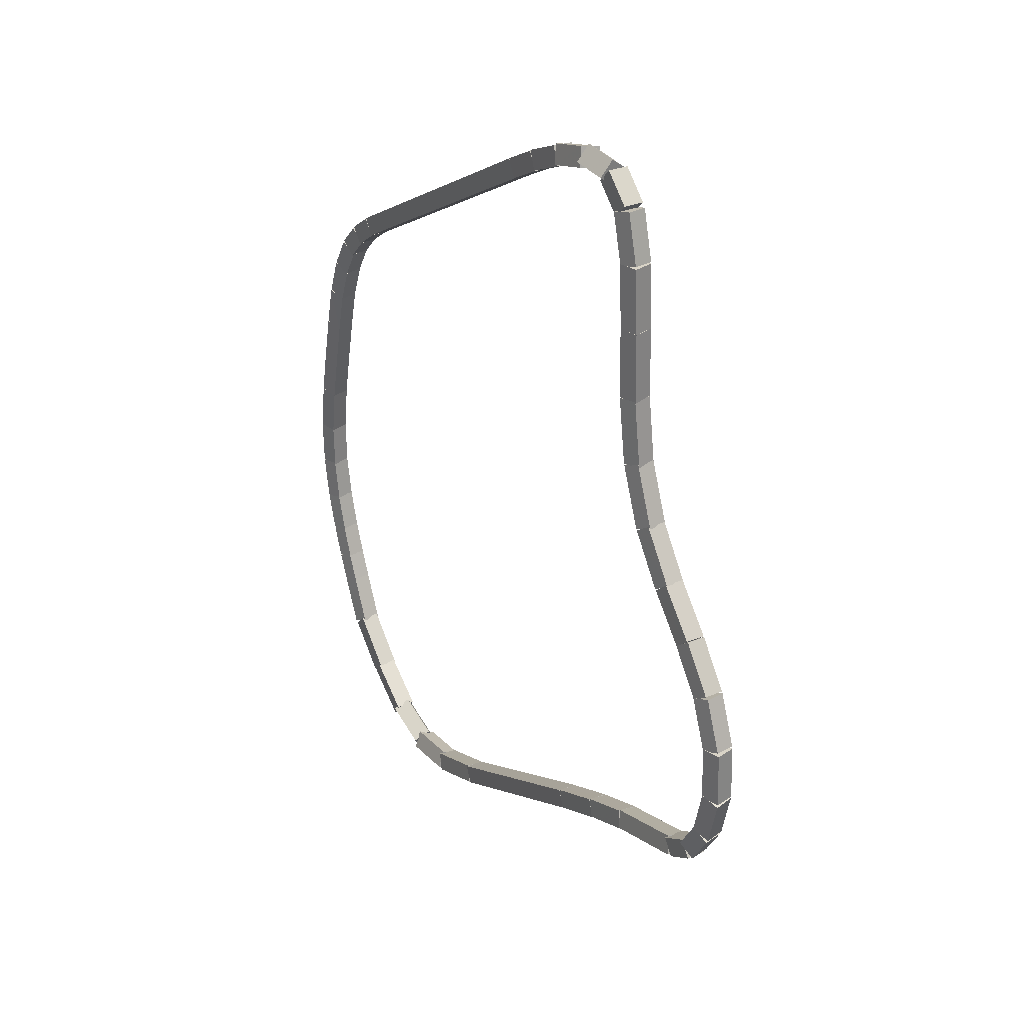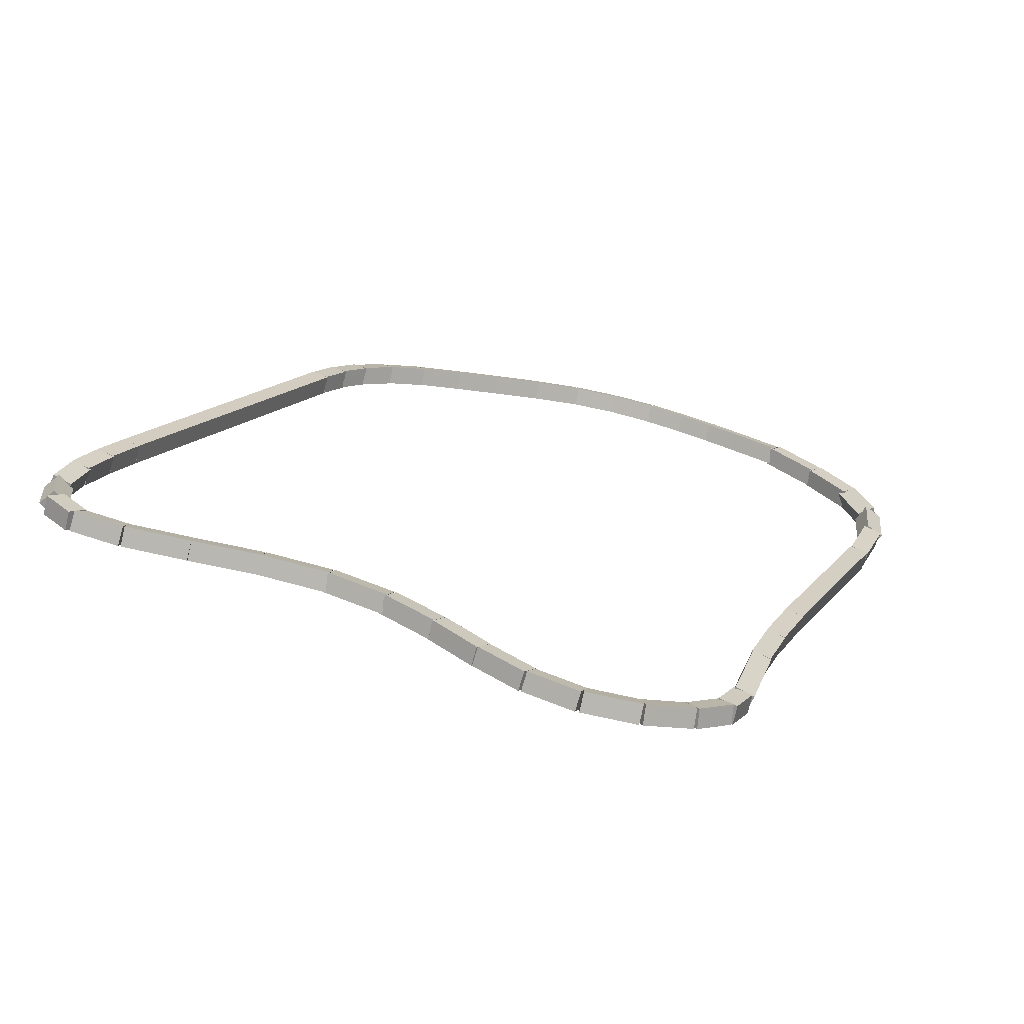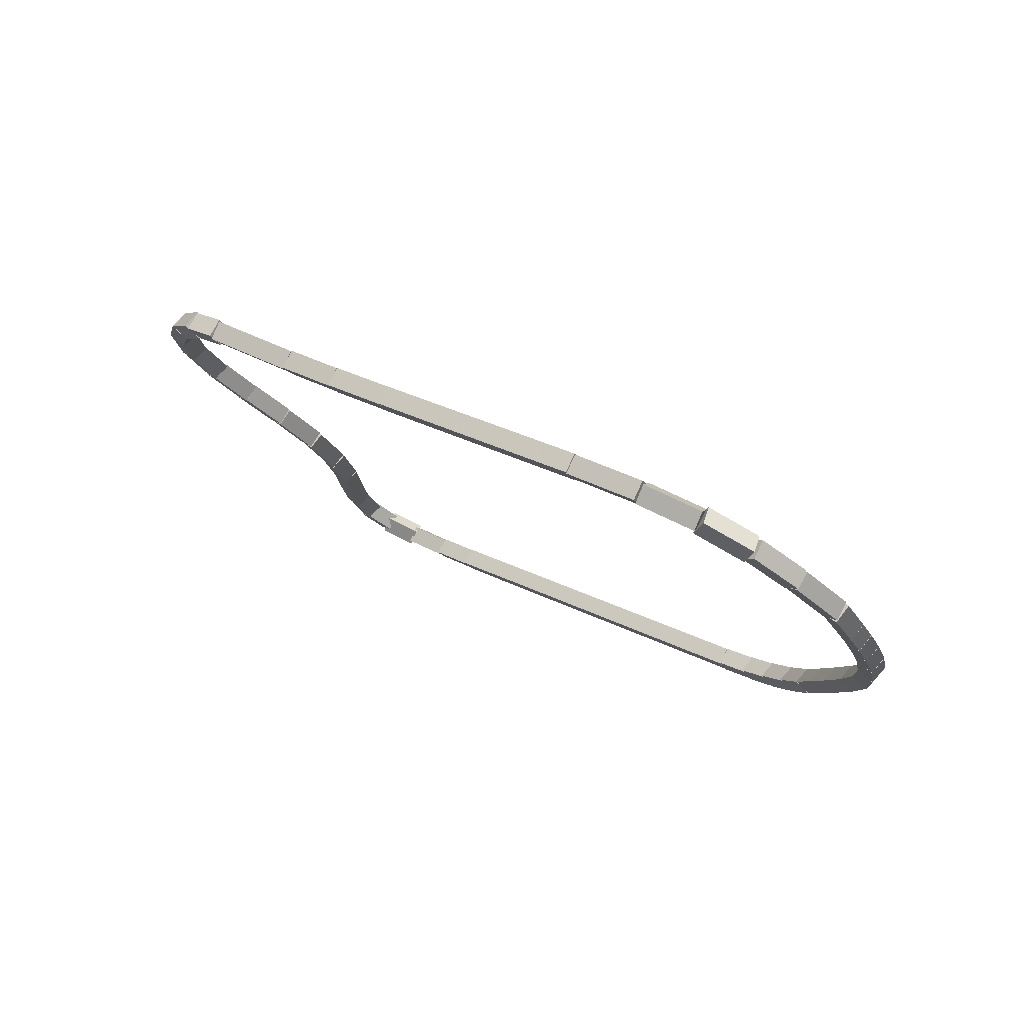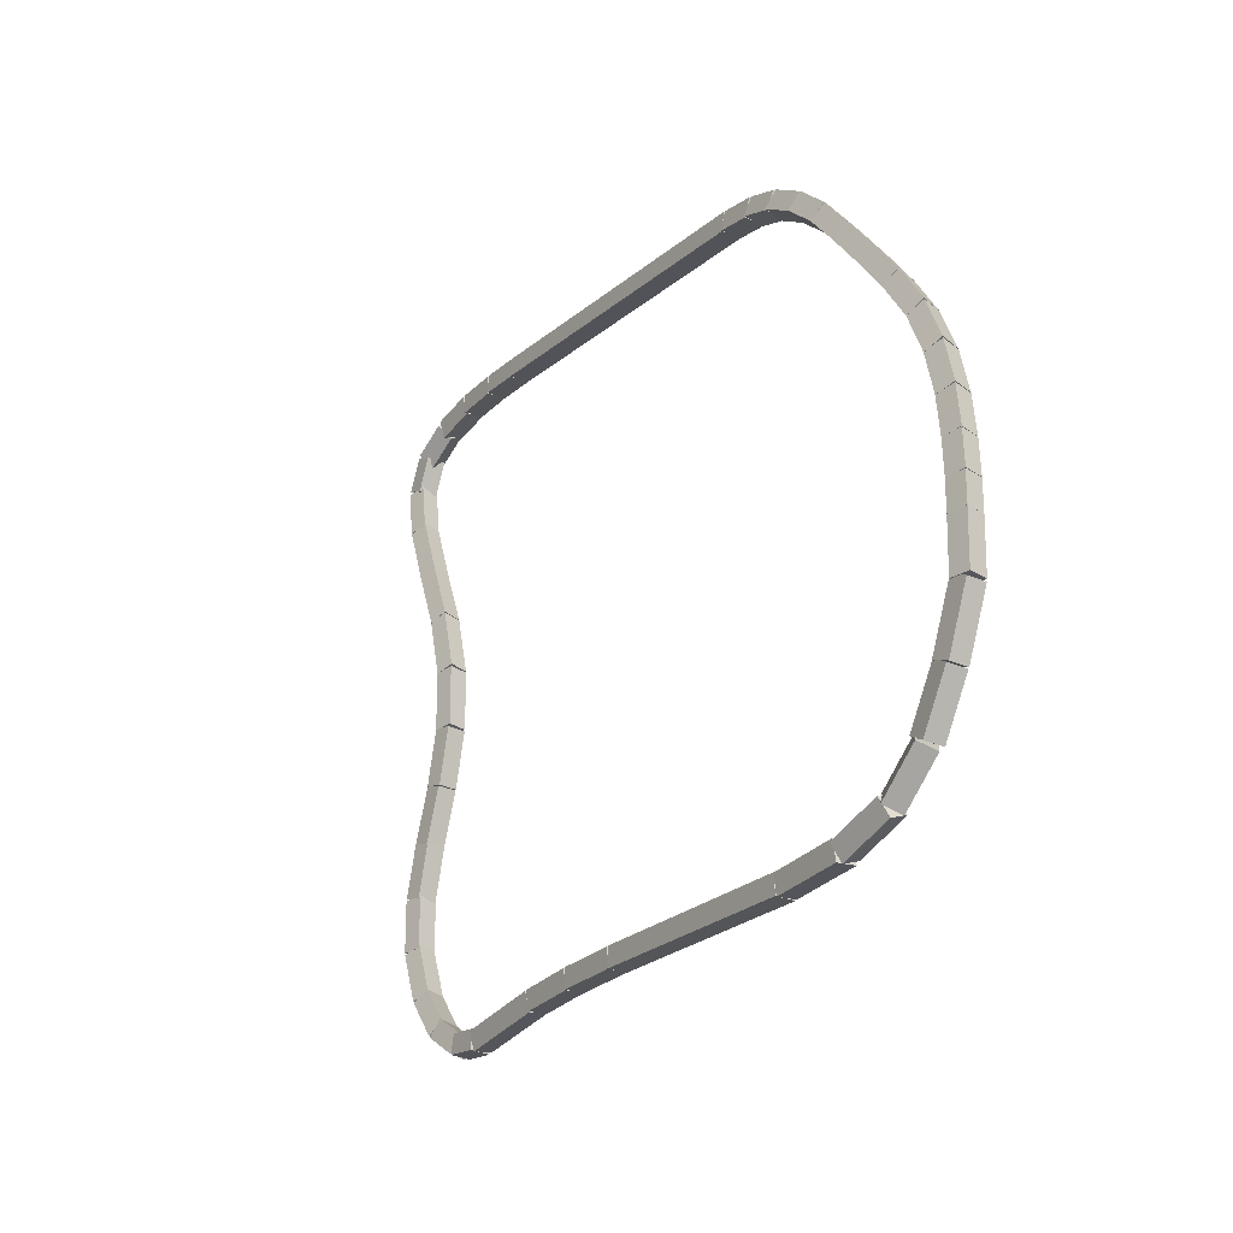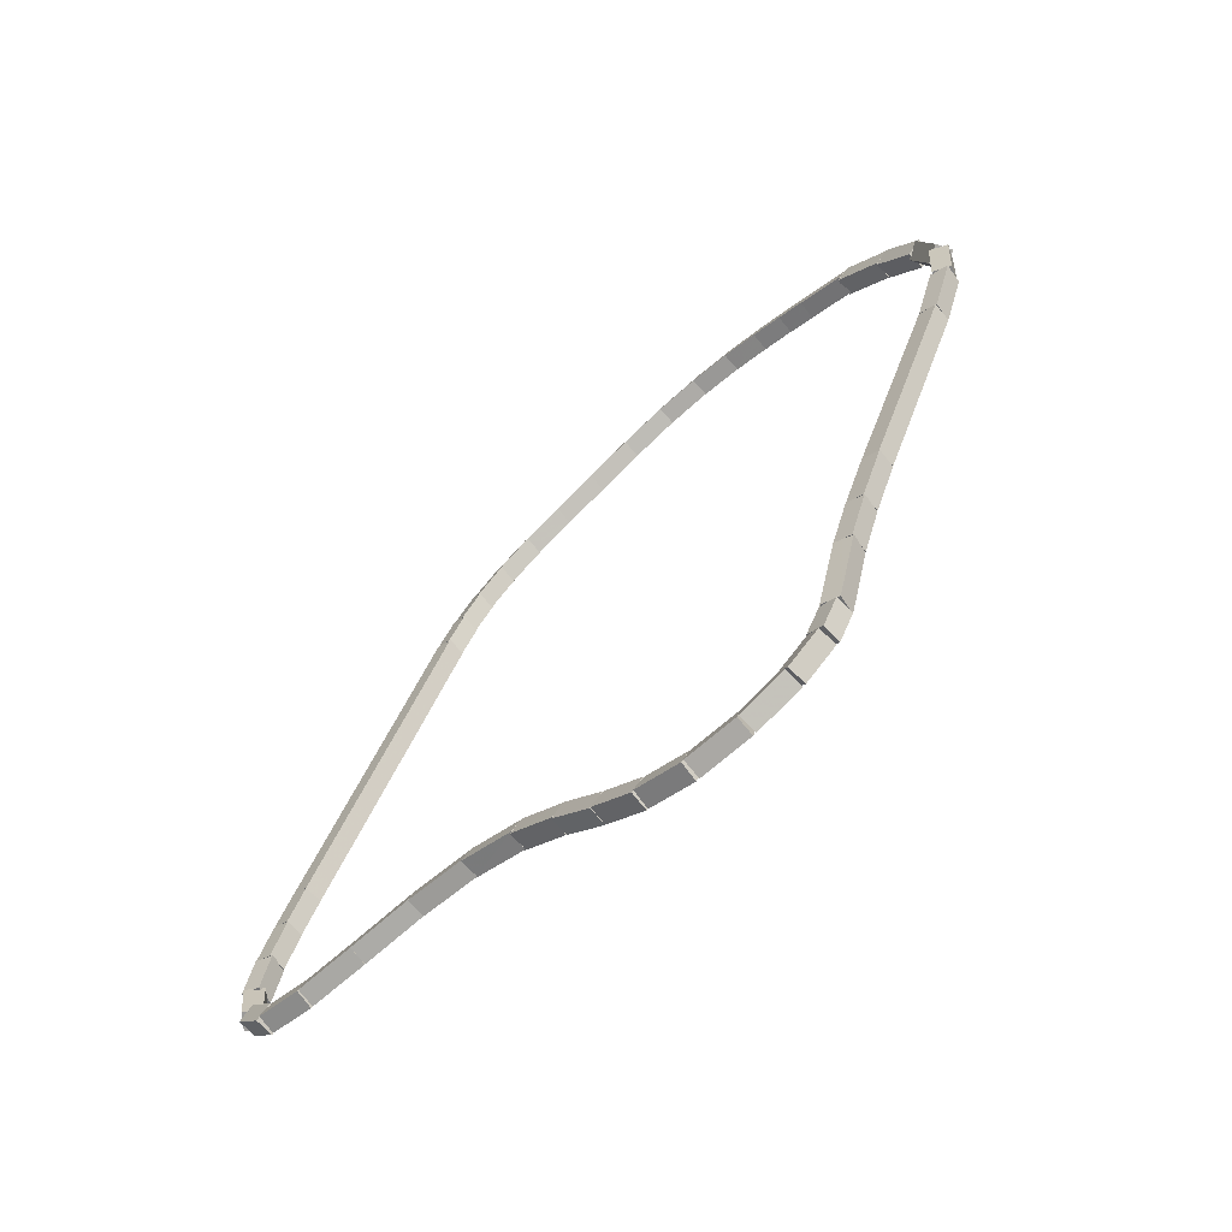
<metadata>
{"format":"obj","ext":"obj","renderer":"f3d","projection":"perspective","resolution":1024,"background":"white","views":[{"elev":-53.7,"azim":52.0,"up":"+Z"},{"elev":-36.4,"azim":129.9,"up":"+Z"},{"elev":26.2,"azim":-94.8,"up":"+Y"},{"elev":37.0,"azim":-140.6,"up":"+Z"},{"elev":42.4,"azim":154.0,"up":"+Y"}]}
</metadata>
<code>
g name
v 15.51 35.06 35.68
v 15.58 35.16 35.76
v 15.7 35.14 35.68
v 15.63 35.04 35.61
v 15.64 34.75 36
v 15.7 34.85 36.07
v 15.82 34.82 36
v 15.76 34.72 35.93
f 1 2 3 4
f 6 2 1 5
f 5 1 4 8
f 6 5 8 7
f 8 4 3 7
f 7 3 2 6
g name
v 15.44 35.35 35.36
v 15.52 35.44 35.43
v 15.64 35.39 35.36
v 15.56 35.3 35.3
v 15.51 35.08 35.68
v 15.59 35.17 35.75
v 15.7 35.12 35.68
v 15.62 35.03 35.62
f 9 10 11 12
f 14 10 9 13
f 13 9 12 16
f 14 13 16 15
f 16 12 11 15
f 15 11 10 14
g name
v 15.5 35.6 35.02
v 15.62 35.65 35.08
v 15.69 35.54 35.02
v 15.57 35.49 34.97
v 15.44 35.4 35.36
v 15.56 35.45 35.42
v 15.64 35.34 35.36
v 15.52 35.29 35.31
f 17 18 19 20
f 22 18 17 21
f 21 17 20 24
f 22 21 24 23
f 24 20 19 23
f 23 19 18 22
g name
v 15.75 35.77 34.66
v 15.88 35.72 34.71
v 15.85 35.6 34.66
v 15.73 35.64 34.6
v 15.55 35.66 35.02
v 15.67 35.61 35.08
v 15.64 35.48 35.02
v 15.52 35.53 34.97
f 25 26 27 28
f 30 26 25 29
f 29 25 28 32
f 30 29 32 31
f 32 28 27 31
f 31 27 26 30
g name
v 16.13 35.83 34.25
v 16.22 35.75 34.31
v 16.16 35.64 34.25
v 16.07 35.72 34.18
v 15.79 35.78 34.66
v 15.88 35.69 34.72
v 15.82 35.58 34.66
v 15.73 35.67 34.59
f 33 34 35 36
f 38 34 33 37
f 37 33 36 40
f 38 37 40 39
f 40 36 35 39
f 39 35 34 38
g name
v 17.29 35.89 33.02
v 17.37 35.79 33.09
v 17.3 35.69 33.02
v 17.22 35.78 32.95
v 16.14 35.83 34.25
v 16.22 35.74 34.32
v 16.15 35.63 34.25
v 16.07 35.73 34.18
f 41 42 43 44
f 46 42 41 45
f 45 41 44 48
f 46 45 48 47
f 48 44 43 47
f 47 43 42 46
g name
v 17.61 35.91 32.67
v 17.69 35.82 32.73
v 17.62 35.71 32.67
v 17.54 35.81 32.6
v 17.29 35.89 33.02
v 17.37 35.79 33.09
v 17.3 35.69 33.02
v 17.22 35.78 32.95
f 49 50 51 52
f 54 50 49 53
f 53 49 52 56
f 54 53 56 55
f 56 52 51 55
f 55 51 50 54
g name
v 17.88 35.95 32.34
v 17.97 35.86 32.4
v 17.91 35.75 32.34
v 17.82 35.84 32.27
v 17.6 35.91 32.67
v 17.69 35.82 32.73
v 17.63 35.71 32.67
v 17.54 35.8 32.6
f 57 58 59 60
f 62 58 57 61
f 61 57 60 64
f 62 61 64 63
f 64 60 59 63
f 63 59 58 62
g name
v 18.27 36.04 31.8
v 18.37 35.96 31.86
v 18.31 35.85 31.8
v 18.21 35.93 31.74
v 17.87 35.95 32.34
v 17.97 35.87 32.4
v 17.91 35.75 32.34
v 17.81 35.83 32.27
f 65 66 67 68
f 70 66 65 69
f 69 65 68 72
f 70 69 72 71
f 72 68 67 71
f 71 67 66 70
g name
v 18.47 36.04 31.63
v 18.54 35.93 31.7
v 18.47 35.84 31.63
v 18.4 35.94 31.56
v 18.29 36.04 31.8
v 18.36 35.94 31.88
v 18.29 35.84 31.8
v 18.22 35.95 31.73
f 73 74 75 76
f 78 74 73 77
f 77 73 76 80
f 78 77 80 79
f 80 76 75 79
f 79 75 74 78
g name
v 18.76 35.93 31.52
v 18.76 35.82 31.61
v 18.69 35.74 31.52
v 18.69 35.85 31.43
v 18.51 36.03 31.63
v 18.51 35.92 31.72
v 18.43 35.84 31.63
v 18.44 35.95 31.54
f 81 82 83 84
f 86 82 81 85
f 85 81 84 88
f 86 85 88 87
f 88 84 83 87
f 87 83 82 86
g name
v 19.09 35.73 31.47
v 19.05 35.64 31.57
v 18.99 35.56 31.47
v 19.03 35.65 31.37
v 18.78 35.92 31.52
v 18.74 35.83 31.62
v 18.67 35.75 31.52
v 18.72 35.84 31.42
f 89 90 91 92
f 94 90 89 93
f 93 89 92 96
f 94 93 96 95
f 96 92 91 95
f 95 91 90 94
g name
v 19.41 35.47 31.52
v 19.33 35.4 31.62
v 19.28 35.32 31.52
v 19.35 35.39 31.42
v 19.1 35.73 31.47
v 19.03 35.66 31.57
v 18.97 35.57 31.47
v 19.05 35.64 31.37
f 97 98 99 100
f 102 98 97 101
f 101 97 100 104
f 102 101 104 103
f 104 100 99 103
f 103 99 98 102
g name
v 19.65 35.19 31.68
v 19.54 35.16 31.77
v 19.49 35.06 31.68
v 19.6 35.1 31.59
v 19.42 35.46 31.52
v 19.32 35.43 31.62
v 19.27 35.33 31.52
v 19.37 35.37 31.43
f 105 106 107 108
f 110 106 105 109
f 109 105 108 112
f 110 109 112 111
f 112 108 107 111
f 111 107 106 110
g name
v 19.81 34.91 31.91
v 19.69 34.91 31.99
v 19.64 34.81 31.91
v 19.75 34.8 31.83
v 19.66 35.18 31.68
v 19.54 35.18 31.76
v 19.48 35.08 31.68
v 19.6 35.08 31.6
f 113 114 115 116
f 118 114 113 117
f 117 113 116 120
f 118 117 120 119
f 120 116 115 119
f 119 115 114 118
g name
v 19.95 34.62 32.17
v 19.83 34.64 32.25
v 19.76 34.53 32.17
v 19.88 34.52 32.1
v 19.81 34.9 31.91
v 19.69 34.92 31.98
v 19.63 34.81 31.91
v 19.75 34.8 31.83
f 121 122 123 124
f 126 122 121 125
f 125 121 124 128
f 126 125 128 127
f 128 124 123 127
f 127 123 122 126
g name
v 20.12 34.33 32.41
v 20 34.33 32.5
v 19.94 34.23 32.41
v 20.06 34.23 32.33
v 19.94 34.63 32.17
v 19.83 34.63 32.25
v 19.77 34.53 32.17
v 19.88 34.53 32.09
f 129 130 131 132
f 134 130 129 133
f 133 129 132 136
f 134 133 136 135
f 136 132 131 135
f 135 131 130 134
g name
v 20.37 34.03 32.6
v 20.27 34 32.69
v 20.22 33.9 32.6
v 20.32 33.94 32.51
v 20.11 34.35 32.41
v 20 34.31 32.51
v 19.95 34.22 32.41
v 20.05 34.25 32.32
f 137 138 139 140
f 142 138 137 141
f 141 137 140 144
f 142 141 144 143
f 144 140 139 143
f 143 139 138 142
g name
v 20.7 33.73 32.7
v 20.62 33.67 32.8
v 20.57 33.58 32.7
v 20.65 33.64 32.6
v 20.36 34.04 32.6
v 20.28 33.98 32.69
v 20.22 33.89 32.6
v 20.31 33.95 32.5
f 145 146 147 148
f 150 146 145 149
f 149 145 148 152
f 150 149 152 151
f 152 148 147 151
f 151 147 146 150
g name
v 21.09 33.42 32.75
v 21.02 33.35 32.85
v 20.96 33.26 32.75
v 21.03 33.33 32.65
v 20.7 33.73 32.7
v 20.63 33.66 32.8
v 20.57 33.57 32.7
v 20.64 33.65 32.6
f 153 154 155 156
f 158 154 153 157
f 157 153 156 160
f 158 157 160 159
f 160 156 155 159
f 159 155 154 158
g name
v 21.44 33.13 32.81
v 21.37 33.06 32.91
v 21.31 32.97 32.81
v 21.39 33.04 32.71
v 21.09 33.42 32.75
v 21.01 33.35 32.85
v 20.96 33.26 32.75
v 21.03 33.33 32.65
f 161 162 163 164
f 166 162 161 165
f 165 161 164 168
f 166 165 168 167
f 168 164 163 167
f 167 163 162 166
g name
v 21.68 32.87 32.92
v 21.59 32.83 33.02
v 21.54 32.73 32.92
v 21.63 32.78 32.83
v 21.45 33.12 32.81
v 21.35 33.07 32.91
v 21.3 32.98 32.81
v 21.4 33.03 32.72
f 169 170 171 172
f 174 170 169 173
f 173 169 172 176
f 174 173 176 175
f 176 172 171 175
f 175 171 170 174
g name
v 21.77 32.66 33.1
v 21.66 32.69 33.18
v 21.59 32.59 33.1
v 21.71 32.56 33.03
v 21.71 32.84 32.92
v 21.59 32.87 32.99
v 21.52 32.77 32.92
v 21.64 32.74 32.85
f 177 178 179 180
f 182 178 177 181
f 181 177 180 184
f 182 181 184 183
f 184 180 179 183
f 183 179 178 182
g name
v 21.65 32.45 33.35
v 21.64 32.58 33.4
v 21.51 32.59 33.35
v 21.52 32.46 33.3
v 21.75 32.56 33.1
v 21.74 32.69 33.15
v 21.61 32.7 33.1
v 21.62 32.56 33.05
f 185 186 187 188
f 190 186 185 189
f 189 185 188 192
f 190 189 192 191
f 192 188 187 191
f 191 187 186 190
g name
v 21.42 32.37 33.62
v 21.47 32.49 33.68
v 21.36 32.56 33.62
v 21.31 32.45 33.56
v 21.61 32.42 33.35
v 21.66 32.54 33.41
v 21.55 32.62 33.35
v 21.5 32.5 33.29
f 193 194 195 196
f 198 194 193 197
f 197 193 196 200
f 198 197 200 199
f 200 196 195 199
f 199 195 194 198
g name
v 21.18 32.35 33.87
v 21.24 32.45 33.93
v 21.16 32.55 33.87
v 21.09 32.44 33.8
v 21.4 32.37 33.62
v 21.46 32.47 33.69
v 21.38 32.57 33.62
v 21.31 32.46 33.55
f 201 202 203 204
f 206 202 201 205
f 205 201 204 208
f 206 205 208 207
f 208 204 203 207
f 207 203 202 206
g name
v 20.94 32.35 34.1
v 21.01 32.45 34.17
v 20.94 32.55 34.1
v 20.87 32.45 34.03
v 21.17 32.35 33.87
v 21.24 32.45 33.94
v 21.17 32.55 33.87
v 21.1 32.45 33.8
f 209 210 211 212
f 214 210 209 213
f 213 209 212 216
f 214 213 216 215
f 216 212 211 215
f 215 211 210 214
g name
v 19.07 32.37 35.94
v 19.14 32.47 36.01
v 19.07 32.57 35.94
v 19 32.47 35.87
v 20.94 32.35 34.1
v 21.01 32.45 34.17
v 20.94 32.55 34.1
v 20.87 32.45 34.03
f 217 218 219 220
f 222 218 217 221
f 221 217 220 224
f 222 221 224 223
f 224 220 219 223
f 223 219 218 222
g name
v 18.86 32.39 36.11
v 18.93 32.48 36.19
v 18.88 32.59 36.11
v 18.8 32.49 36.04
v 19.06 32.37 35.94
v 19.14 32.46 36.02
v 19.08 32.57 35.94
v 19.01 32.47 35.86
f 225 226 227 228
f 230 226 225 229
f 229 225 228 232
f 230 229 232 231
f 232 228 227 231
f 231 227 226 230
g name
v 18.64 32.44 36.25
v 18.72 32.52 36.34
v 18.69 32.63 36.25
v 18.61 32.55 36.17
v 18.85 32.39 36.11
v 18.92 32.47 36.2
v 18.89 32.58 36.11
v 18.82 32.5 36.03
f 233 234 235 236
f 238 234 233 237
f 237 233 236 240
f 238 237 240 239
f 240 236 235 239
f 239 235 234 238
g name
v 18.38 32.54 36.36
v 18.45 32.61 36.46
v 18.45 32.72 36.36
v 18.38 32.64 36.27
v 18.63 32.44 36.25
v 18.7 32.52 36.34
v 18.7 32.63 36.25
v 18.63 32.55 36.16
f 241 242 243 244
f 246 242 241 245
f 245 241 244 248
f 246 245 248 247
f 248 244 243 247
f 247 243 242 246
g name
v 18.1 32.68 36.44
v 18.17 32.75 36.54
v 18.19 32.85 36.44
v 18.12 32.78 36.34
v 18.37 32.54 36.36
v 18.44 32.62 36.46
v 18.46 32.72 36.36
v 18.39 32.64 36.27
f 249 250 251 252
f 254 250 249 253
f 253 249 252 256
f 254 253 256 255
f 256 252 251 255
f 255 251 250 254
g name
v 17.81 32.85 36.49
v 17.88 32.93 36.59
v 17.91 33.02 36.49
v 17.85 32.94 36.39
v 18.1 32.68 36.44
v 18.16 32.76 36.54
v 18.2 32.85 36.44
v 18.14 32.77 36.34
f 257 258 259 260
f 262 258 257 261
f 261 257 260 264
f 262 261 264 263
f 264 260 259 263
f 263 259 258 262
g name
v 17.5 33.04 36.53
v 17.57 33.11 36.63
v 17.61 33.21 36.53
v 17.55 33.13 36.43
v 17.81 32.85 36.49
v 17.87 32.93 36.59
v 17.92 33.02 36.49
v 17.85 32.94 36.39
f 265 266 267 268
f 270 266 265 269
f 269 265 268 272
f 270 269 272 271
f 272 268 267 271
f 271 267 266 270
g name
v 17.18 33.23 36.57
v 17.25 33.31 36.67
v 17.29 33.4 36.57
v 17.23 33.32 36.47
v 17.5 33.04 36.53
v 17.56 33.12 36.63
v 17.61 33.21 36.53
v 17.55 33.13 36.43
f 273 274 275 276
f 278 274 273 277
f 277 273 276 280
f 278 277 280 279
f 280 276 275 279
f 279 275 274 278
g name
v 16.87 33.45 36.58
v 16.93 33.53 36.68
v 16.98 33.61 36.58
v 16.92 33.53 36.48
v 17.18 33.24 36.57
v 17.24 33.32 36.67
v 17.29 33.4 36.57
v 17.23 33.32 36.47
f 281 282 283 284
f 286 282 281 285
f 285 281 284 288
f 286 285 288 287
f 288 284 283 287
f 287 283 282 286
g name
v 16.59 33.67 36.55
v 16.64 33.75 36.65
v 16.71 33.82 36.55
v 16.66 33.74 36.45
v 16.86 33.45 36.58
v 16.92 33.54 36.68
v 16.99 33.61 36.58
v 16.93 33.52 36.49
f 289 290 291 292
f 294 290 289 293
f 293 289 292 296
f 294 293 296 295
f 296 292 291 295
f 295 291 290 294
g name
v 16.35 33.9 36.47
v 16.4 33.98 36.57
v 16.48 34.04 36.47
v 16.43 33.95 36.37
v 16.58 33.67 36.55
v 16.63 33.76 36.65
v 16.72 33.82 36.55
v 16.67 33.73 36.45
f 297 298 299 300
f 302 298 297 301
f 301 297 300 304
f 302 301 304 303
f 304 300 299 303
f 303 299 298 302
g name
v 16.15 34.1 36.37
v 16.2 34.2 36.47
v 16.3 34.24 36.37
v 16.25 34.15 36.28
v 16.34 33.9 36.47
v 16.39 33.99 36.57
v 16.49 34.04 36.47
v 16.44 33.94 36.38
f 305 306 307 308
f 310 306 305 309
f 309 305 308 312
f 310 309 312 311
f 312 308 307 311
f 311 307 306 310
g name
v 15.99 34.29 36.27
v 16.05 34.38 36.36
v 16.15 34.42 36.27
v 16.1 34.32 36.18
v 16.15 34.11 36.37
v 16.2 34.2 36.46
v 16.3 34.24 36.37
v 16.25 34.14 36.28
f 313 314 315 316
f 318 314 313 317
f 317 313 316 320
f 318 317 320 319
f 320 316 315 319
f 319 315 314 318
g name
v 15.87 34.45 36.17
v 15.92 34.55 36.26
v 16.02 34.58 36.17
v 15.97 34.48 36.08
v 15.99 34.29 36.27
v 16.04 34.39 36.36
v 16.15 34.42 36.27
v 16.1 34.32 36.18
f 321 322 323 324
f 326 322 321 325
f 325 321 324 328
f 326 325 328 327
f 328 324 323 327
f 327 323 322 326
g name
v 15.65 34.72 36
v 15.7 34.82 36.09
v 15.81 34.85 36
v 15.76 34.75 35.91
v 15.87 34.45 36.17
v 15.92 34.55 36.26
v 16.02 34.57 36.17
v 15.97 34.48 36.08
f 329 330 331 332
f 334 330 329 333
f 333 329 332 336
f 334 333 336 335
f 336 332 331 335
f 335 331 330 334

</code>
